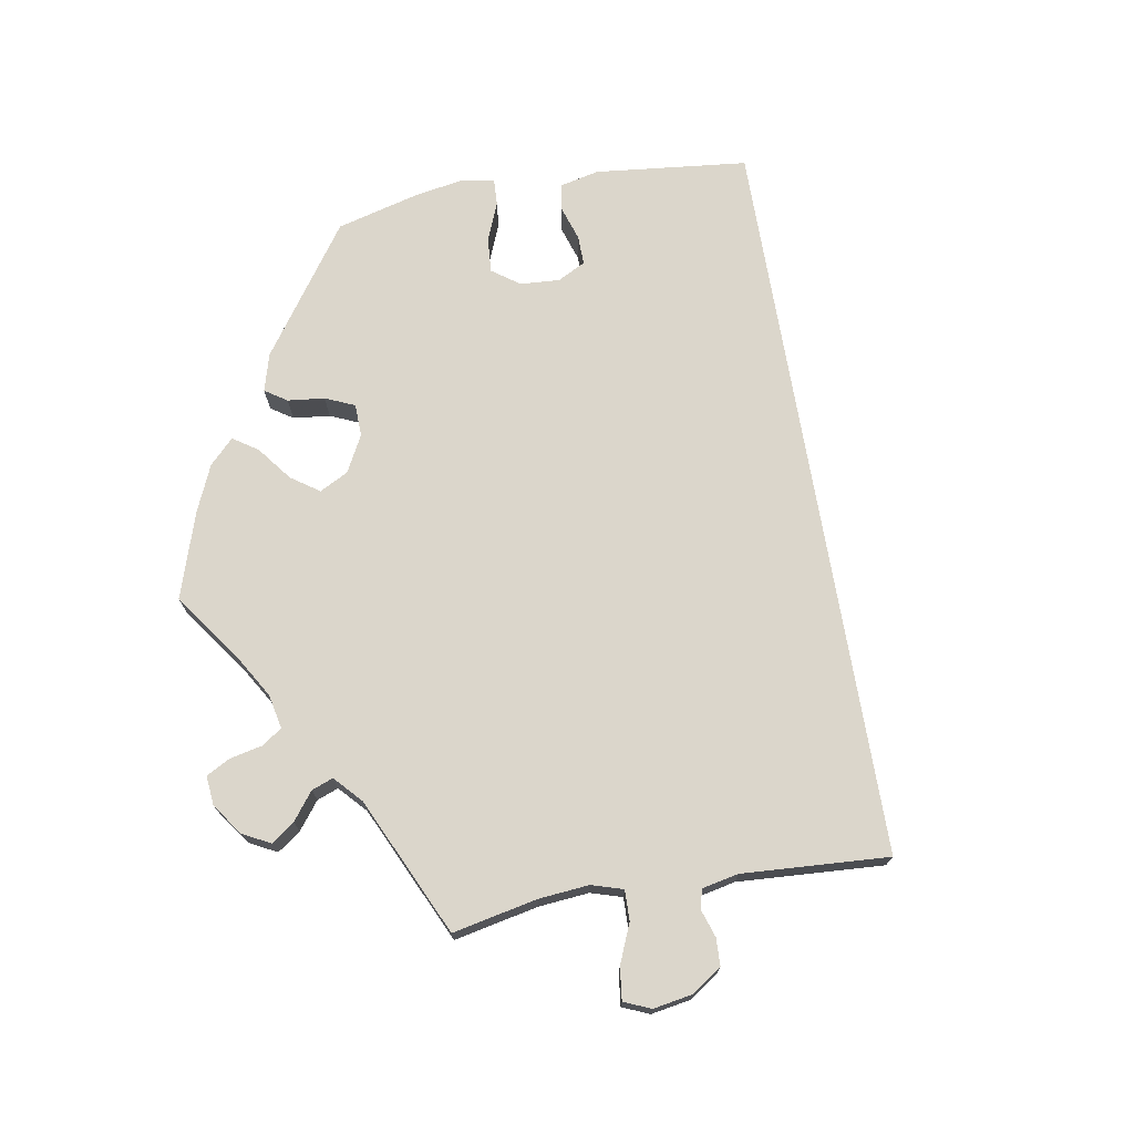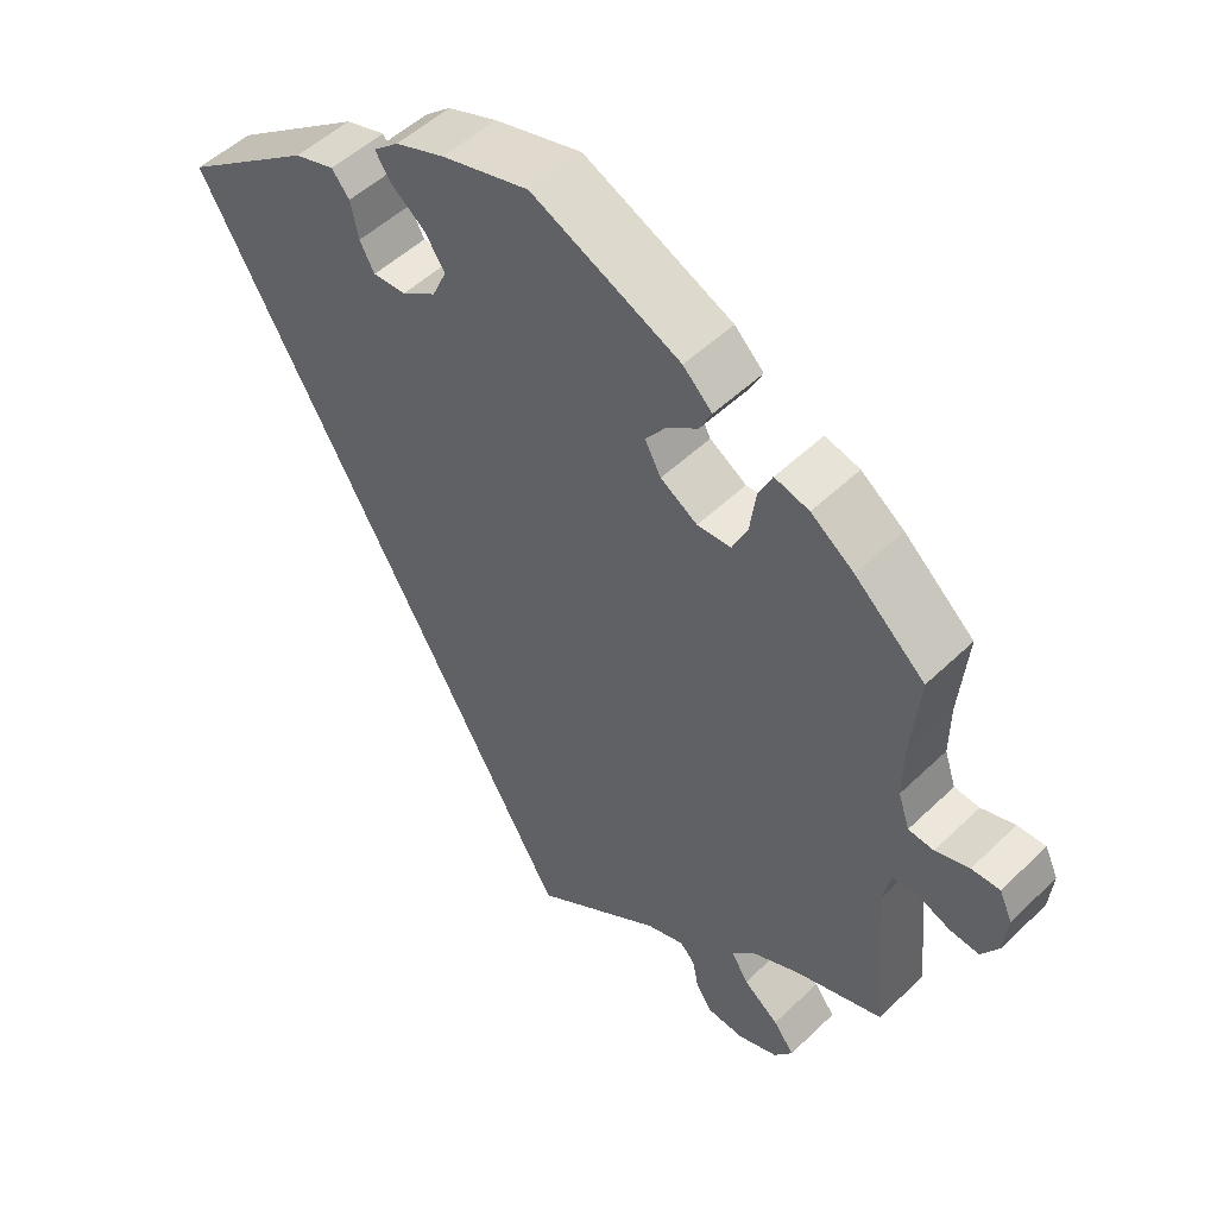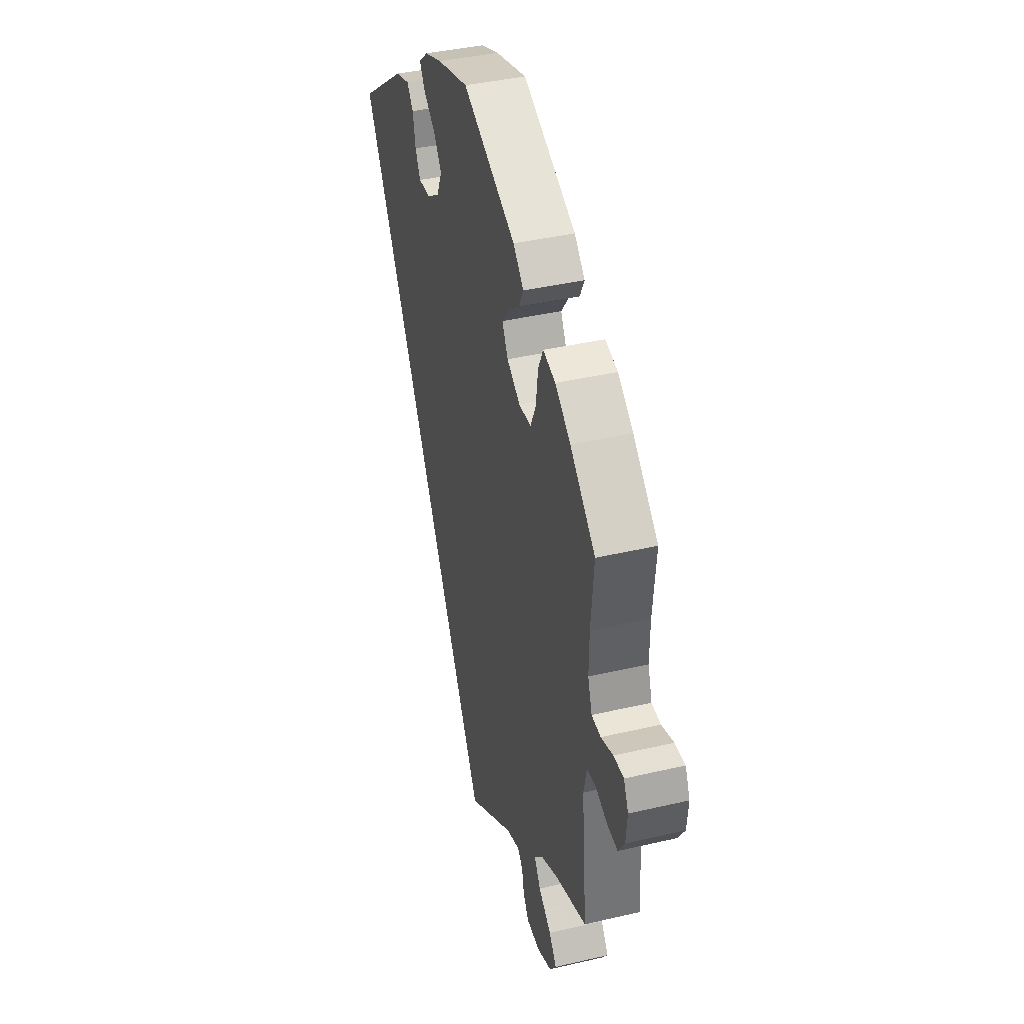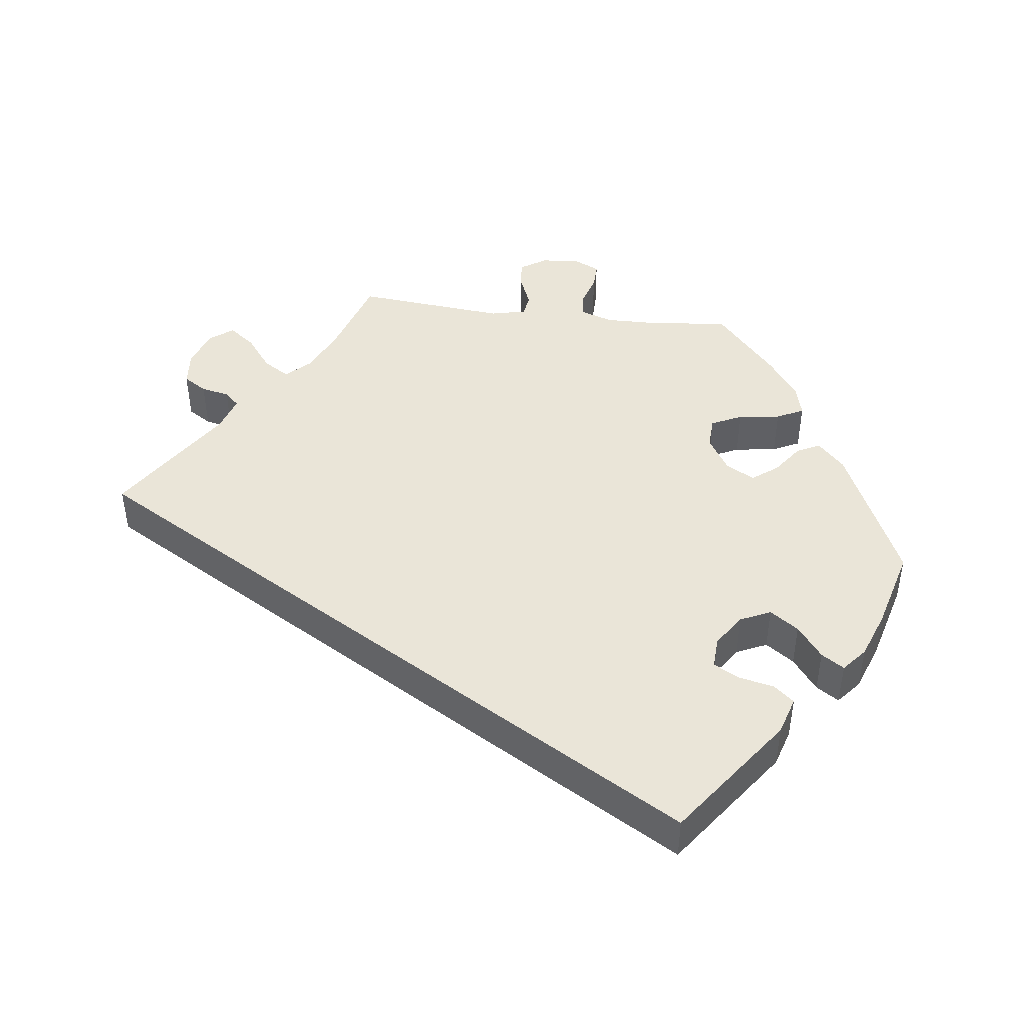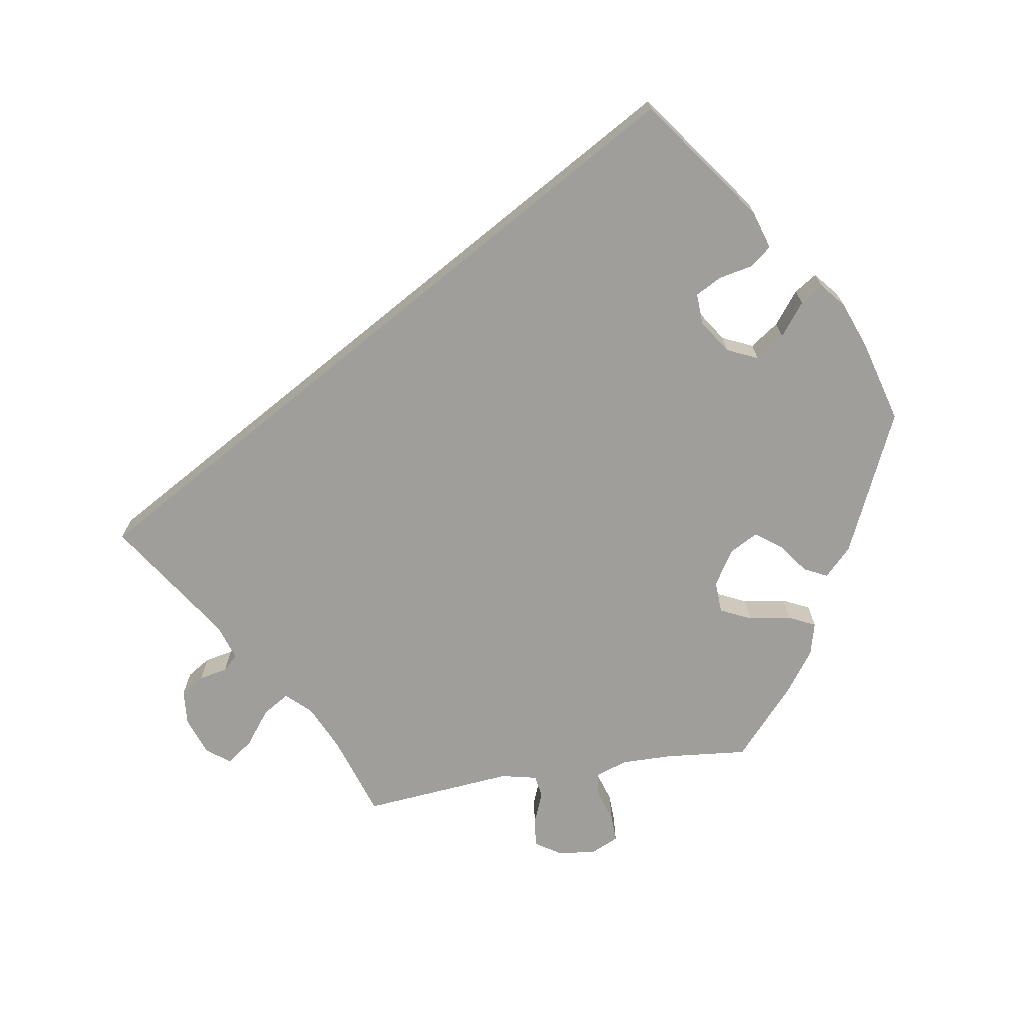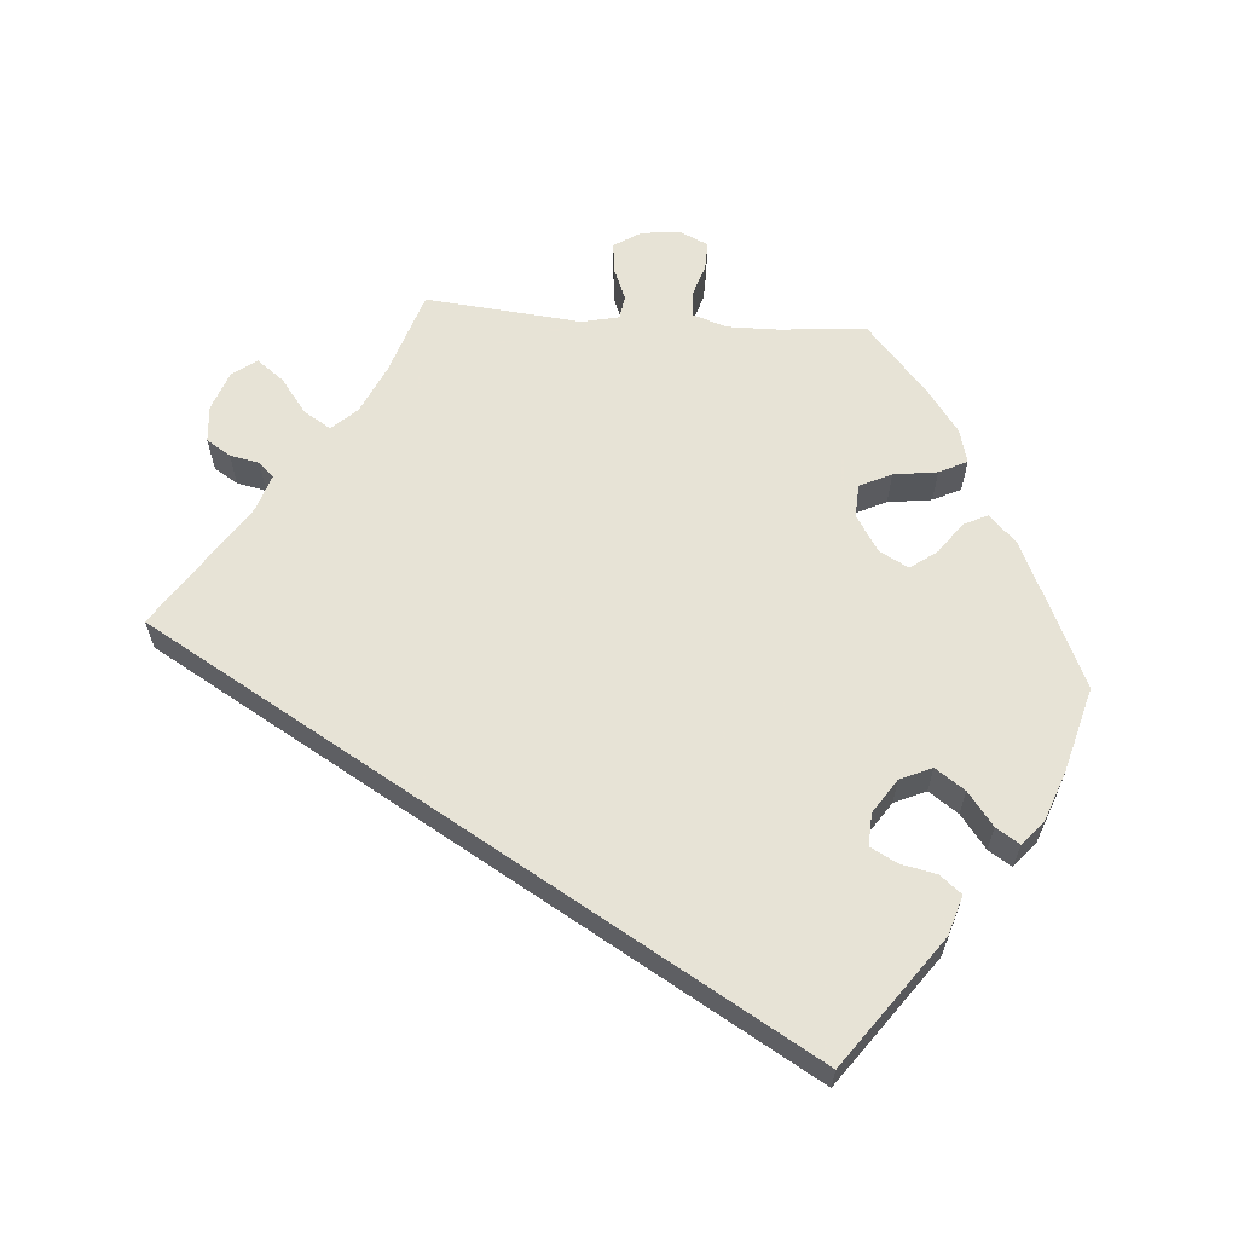
<metadata>
{"format":"obj","ext":"obj","renderer":"f3d","projection":"perspective","resolution":1024,"background":"white","views":[{"elev":73.6,"azim":140.2,"up":"+Y"},{"elev":50.9,"azim":43.8,"up":"+Z"},{"elev":39.6,"azim":73.8,"up":"+Z"},{"elev":45.3,"azim":-83.0,"up":"+Y"},{"elev":-70.8,"azim":-80.7,"up":"+Y"},{"elev":62.6,"azim":-85.5,"up":"+Y"}]}
</metadata>
<code>
v 0.388 0.07 -0.326
v 0.325 0.07 -0.355
v 0.294 0.07 -0.388
v 0.316 0.07 -0.424
v 0.362 0.07 -0.459
v 0.389 0.07 -0.495
v 0.365 0.07 -0.527
v 0.313 0.07 -0.546
v 0.264 0.07 -0.542
v 0.244 0.07 -0.51
v 0.236 0.07 -0.471
v 0.217 0.07 -0.451
v 0.168 0.07 -0.467
v 0 0.07 -0.578
v -0.5 0.07 0.289
v -0.331 0.07 0.412
v -0.279 0.07 0.428
v -0.256 0.07 0.4
v -0.246 0.07 0.352
v -0.227 0.07 0.317
v -0.184 0.07 0.319
v -0.139 0.07 0.349
v -0.12 0.07 0.391
v -0.147 0.07 0.43
v -0.191 0.07 0.464
v -0.211 0.07 0.495
v -0.178 0.07 0.523
v -0.114 0.07 0.547
v 0 0.07 0.578
v 0.194 0.07 0.489
v 0.232 0.07 0.452
v 0.216 0.07 0.42
v 0.175 0.07 0.39
v 0.149 0.07 0.355
v 0.17 0.07 0.316
v 0.218 0.07 0.286
v 0.262 0.07 0.288
v 0.282 0.07 0.33
v 0.29 0.07 0.388
v 0.308 0.07 0.425
v 0.353 0.07 0.413
v 0.409 0.07 0.372
v 0.501 0.07 0.29
v 0.49 0.07 0.177
v 0.489 0.07 0.108
v 0.504 0.07 0.063
v 0.537 0.07 0.06
v 0.581 0.07 0.074
v 0.618 0.07 0.075
v 0.635 0.07 0.038
v 0.63 0.07 -0.014
v 0.607 0.07 -0.05
v 0.568 0.07 -0.046
v 0.524 0.07 -0.028
v 0.493 0.07 -0.033
v 0.482 0.07 -0.082
v 0.501 0.07 -0.289
v 0.388 0 -0.326
v 0.325 0 -0.355
v 0.294 0 -0.388
v 0.316 0 -0.424
v 0.362 0 -0.459
v 0.389 0 -0.495
v 0.365 0 -0.527
v 0.313 0 -0.546
v 0.264 0 -0.542
v 0.244 0 -0.51
v 0.236 0 -0.471
v 0.217 0 -0.451
v 0.168 0 -0.467
v 0 0 -0.578
v -0.5 0 0.289
v -0.331 0 0.412
v -0.279 0 0.428
v -0.256 0 0.4
v -0.246 0 0.352
v -0.227 0 0.317
v -0.184 0 0.319
v -0.139 0 0.349
v -0.12 0 0.391
v -0.147 0 0.43
v -0.191 0 0.464
v -0.211 0 0.495
v -0.178 0 0.523
v -0.114 0 0.547
v 0 0 0.578
v 0.194 0 0.489
v 0.232 0 0.452
v 0.216 0 0.42
v 0.175 0 0.39
v 0.149 0 0.355
v 0.17 0 0.316
v 0.218 0 0.286
v 0.262 0 0.288
v 0.282 0 0.33
v 0.29 0 0.388
v 0.308 0 0.425
v 0.353 0 0.413
v 0.409 0 0.372
v 0.501 0 0.29
v 0.49 0 0.177
v 0.489 0 0.108
v 0.504 0 0.063
v 0.537 0 0.06
v 0.581 0 0.074
v 0.618 0 0.075
v 0.635 0 0.038
v 0.63 0 -0.014
v 0.607 0 -0.05
v 0.568 0 -0.046
v 0.524 0 -0.028
v 0.493 0 -0.033
v 0.482 0 -0.082
v 0.501 0 -0.289
f 56 57 1
f 55 56 1 2
f 51 52 53 54
f 49 50 51 54
f 47 48 49 54
f 46 47 54 55
f 45 46 55 2
f 41 42 43 44
f 38 39 40 41
f 37 38 41 44
f 36 37 44 45
f 30 31 32 33
f 30 33 34
f 29 30 34
f 28 29 34 35
f 24 25 26 27
f 23 24 27 28
f 16 17 18 19
f 16 19 20
f 13 14 15 16
f 12 13 16 20
f 11 12 20 21
f 9 10 11
f 8 9 11
f 4 5 6 7
f 3 4 7 8
f 36 45 2 3
f 35 36 3
f 23 28 35 3
f 22 23 3 8
f 8 11 21 22
f 58 114 113
f 59 58 113 112
f 111 110 109 108
f 111 108 107 106
f 111 106 105 104
f 112 111 104 103
f 59 112 103 102
f 101 100 99 98
f 98 97 96 95
f 101 98 95 94
f 102 101 94 93
f 90 89 88 87
f 91 90 87
f 91 87 86
f 92 91 86 85
f 84 83 82 81
f 85 84 81 80
f 76 75 74 73
f 77 76 73
f 73 72 71 70
f 77 73 70 69
f 78 77 69 68
f 68 67 66
f 68 66 65
f 64 63 62 61
f 65 64 61 60
f 60 59 102 93
f 60 93 92
f 60 92 85 80
f 65 60 80 79
f 79 78 68 65
f 1 58 59 2
f 2 59 60 3
f 3 60 61 4
f 4 61 62 5
f 5 62 63 6
f 6 63 64 7
f 7 64 65 8
f 8 65 66 9
f 9 66 67 10
f 10 67 68 11
f 11 68 69 12
f 12 69 70 13
f 13 70 71 14
f 14 71 72 15
f 15 72 73 16
f 16 73 74 17
f 17 74 75 18
f 18 75 76 19
f 19 76 77 20
f 20 77 78 21
f 21 78 79 22
f 22 79 80 23
f 23 80 81 24
f 24 81 82 25
f 25 82 83 26
f 26 83 84 27
f 27 84 85 28
f 28 85 86 29
f 29 86 87 30
f 30 87 88 31
f 31 88 89 32
f 32 89 90 33
f 33 90 91 34
f 34 91 92 35
f 35 92 93 36
f 36 93 94 37
f 37 94 95 38
f 38 95 96 39
f 39 96 97 40
f 40 97 98 41
f 41 98 99 42
f 42 99 100 43
f 43 100 101 44
f 44 101 102 45
f 45 102 103 46
f 46 103 104 47
f 47 104 105 48
f 48 105 106 49
f 49 106 107 50
f 50 107 108 51
f 51 108 109 52
f 52 109 110 53
f 53 110 111 54
f 54 111 112 55
f 55 112 113 56
f 56 113 114 57
f 57 114 58 1

</code>
